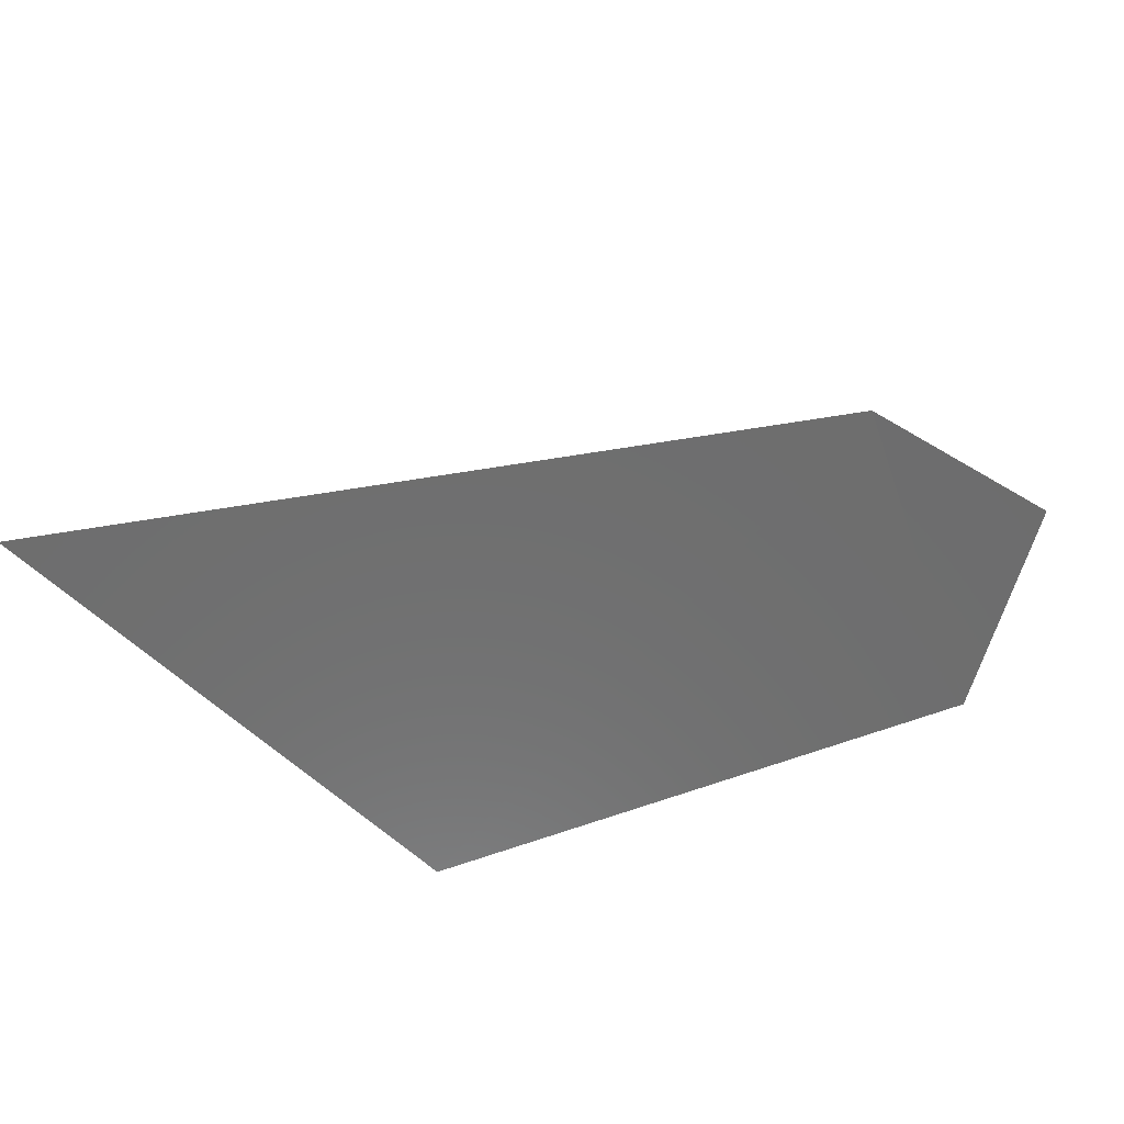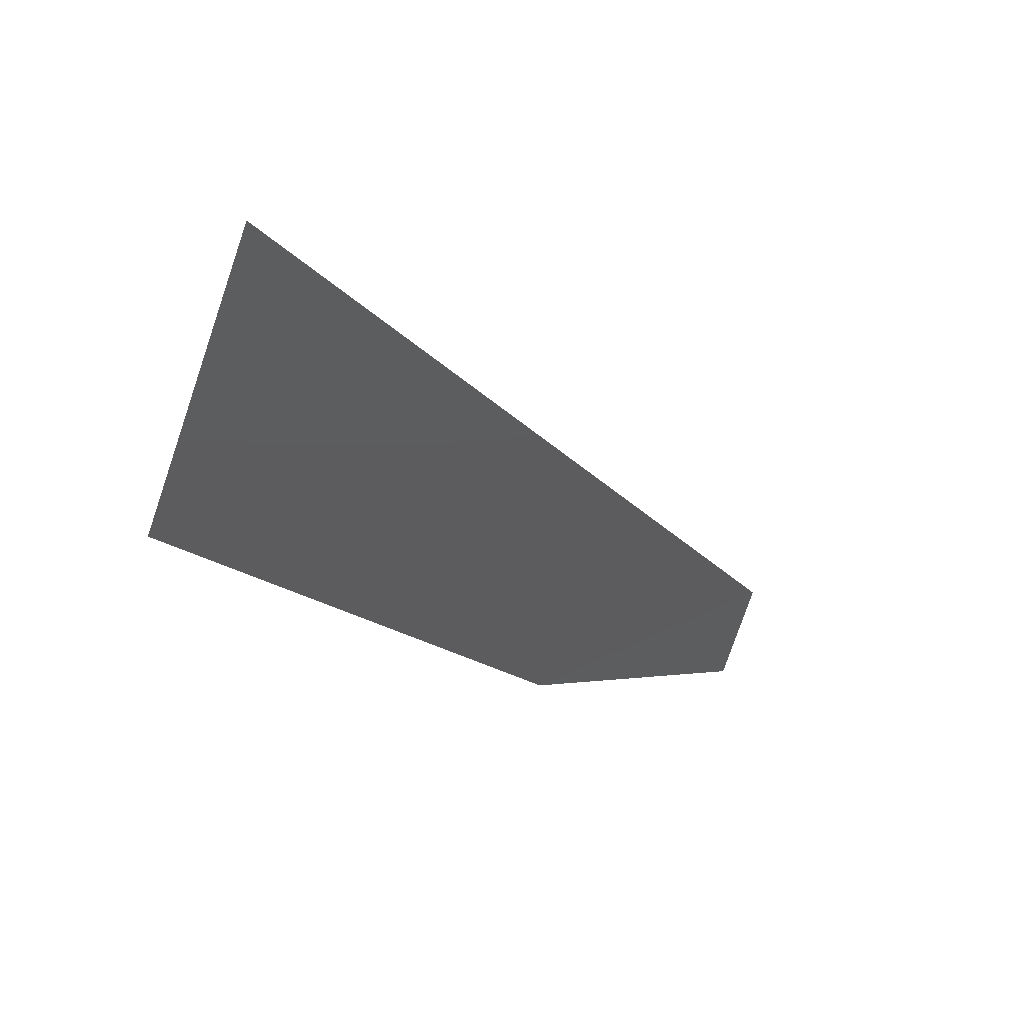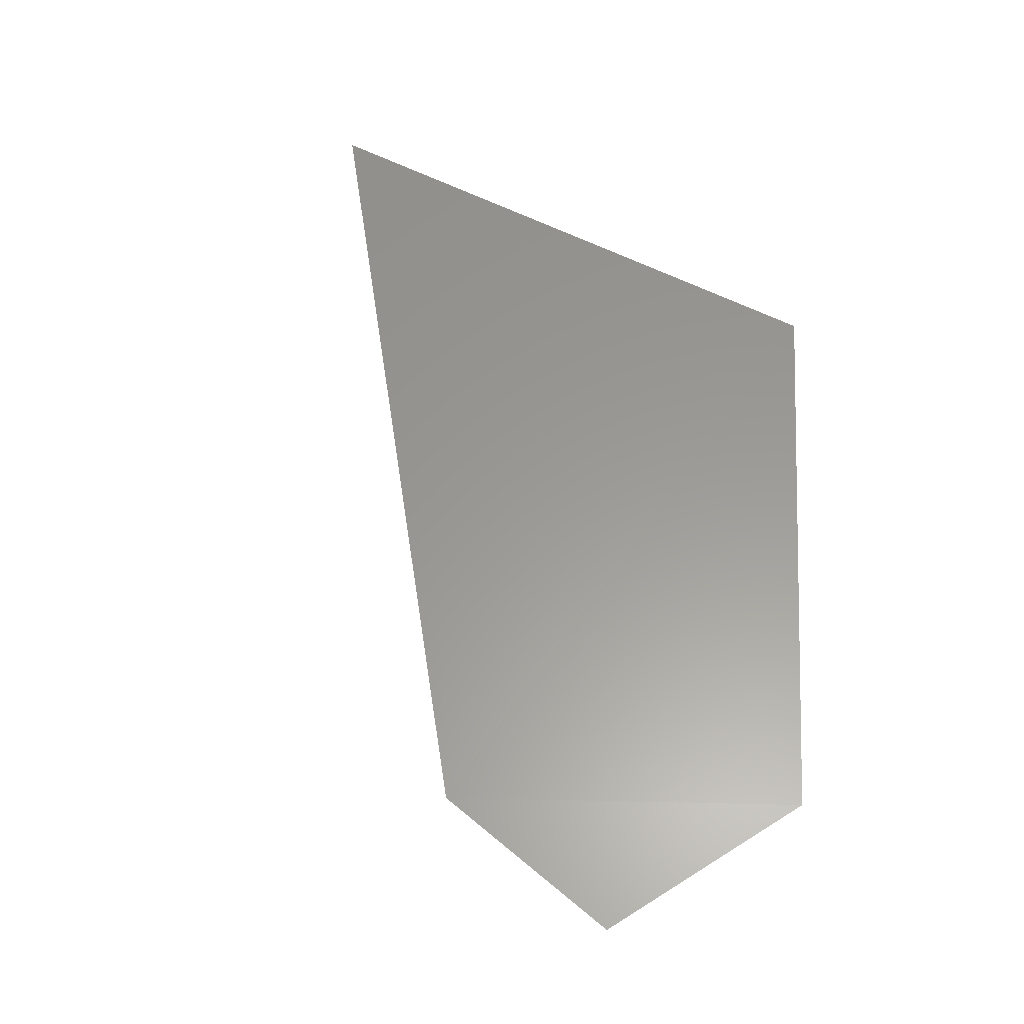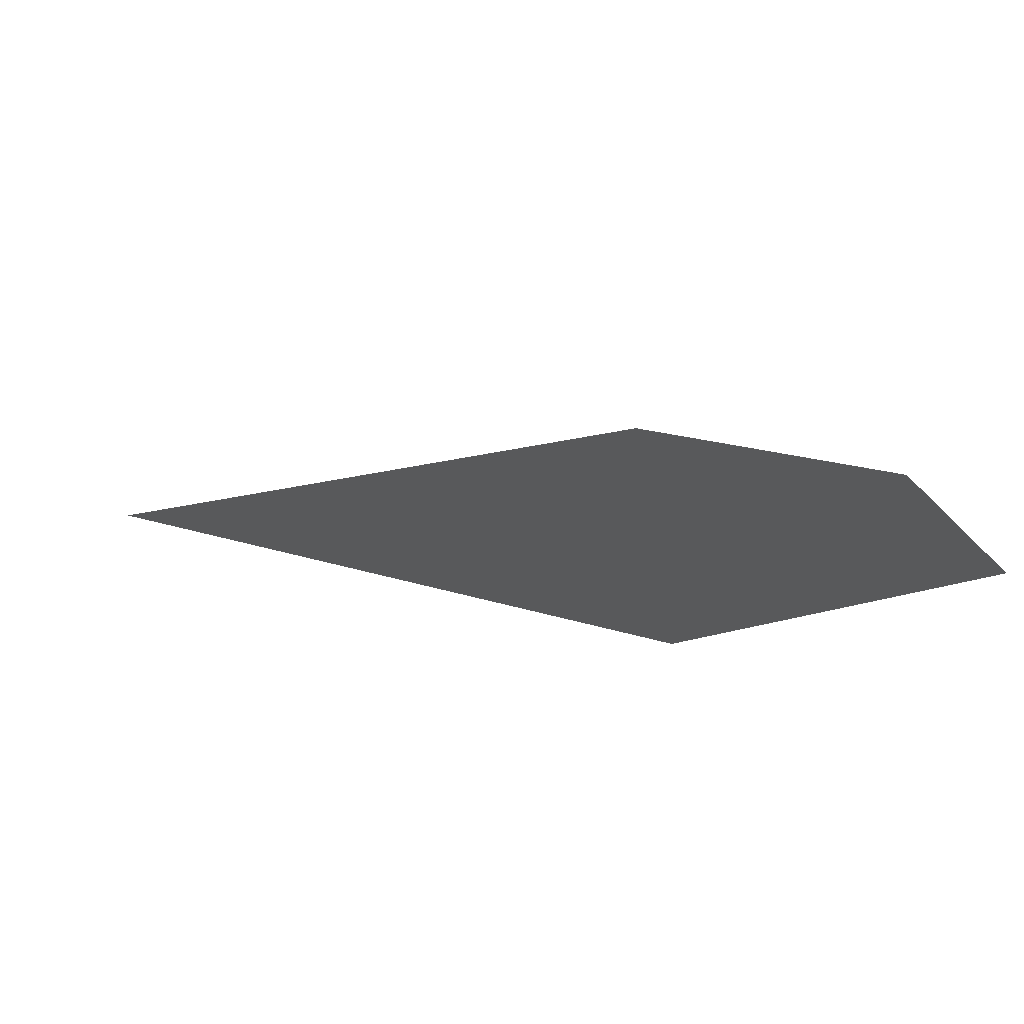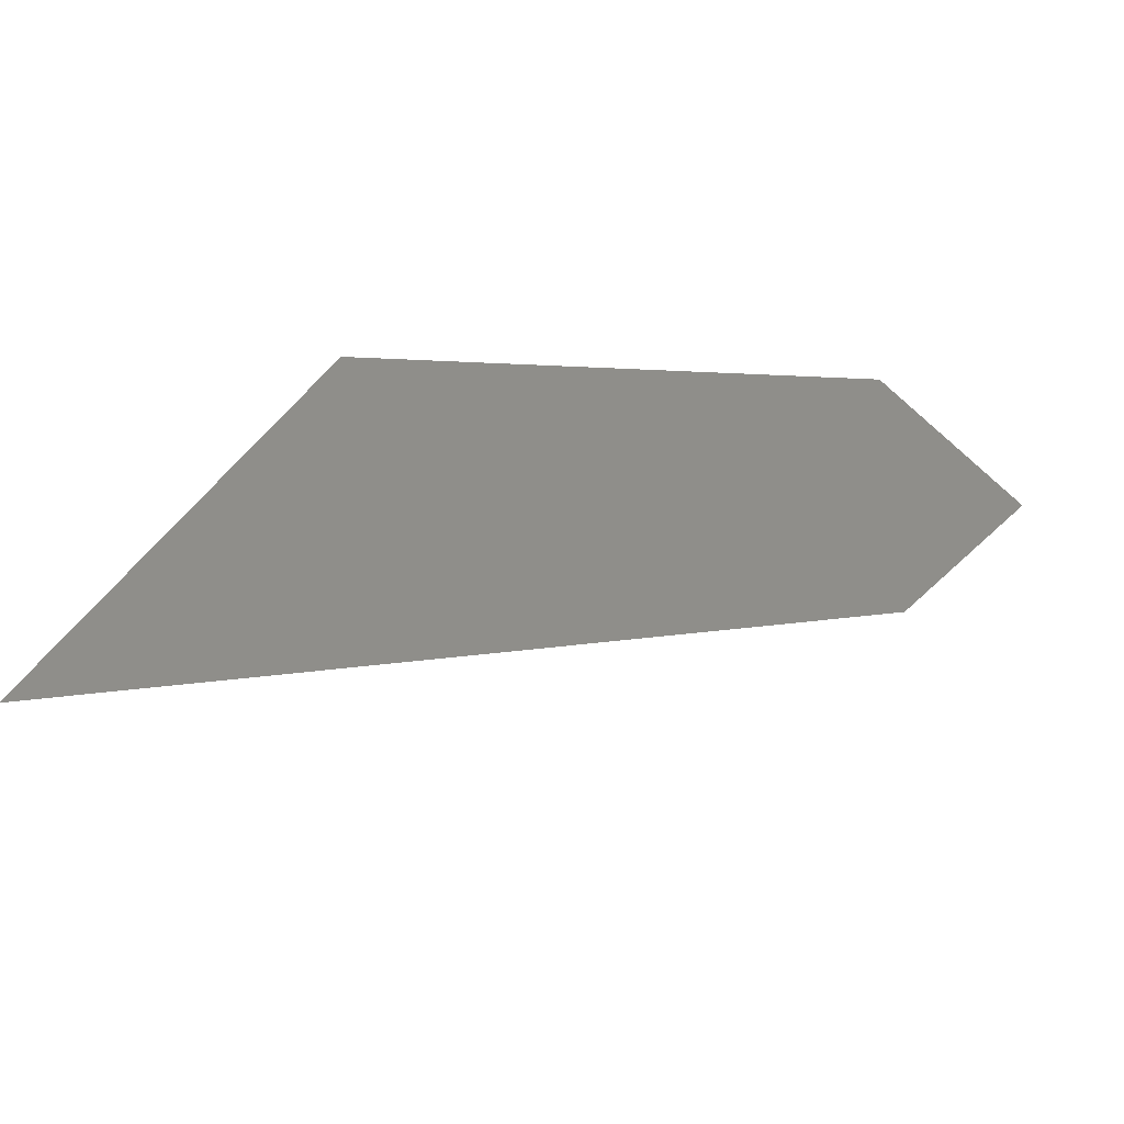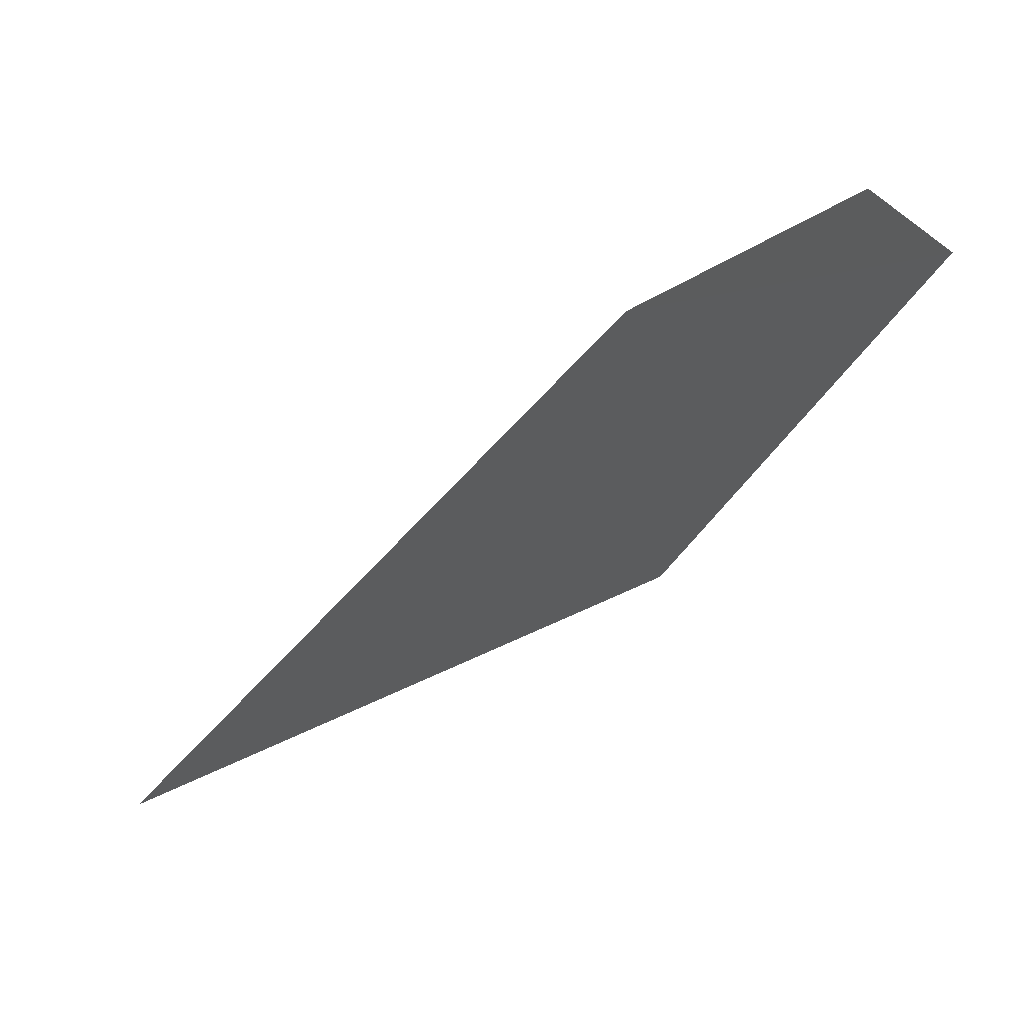
<metadata>
{"format":"stl","ext":"stl","renderer":"f3d","projection":"perspective","resolution":1024,"background":"white","views":[{"elev":-60.2,"azim":136.0,"up":"+Z"},{"elev":-30.2,"azim":72.9,"up":"+Z"},{"elev":59.7,"azim":-152.1,"up":"+Z"},{"elev":74.7,"azim":-166.2,"up":"+Y"},{"elev":43.5,"azim":118.7,"up":"+Z"},{"elev":68.8,"azim":155.5,"up":"+Y"}]}
</metadata>
<code>
# stl→obj: 5 verts, 3 faces
v -150 111 2.1
v -12 180 1.4
v -44 -121 1.2
v 210 -120 0.2
v -100 200 0.5
f 1 2 3
f 2 4 3
f 5 2 1

</code>
